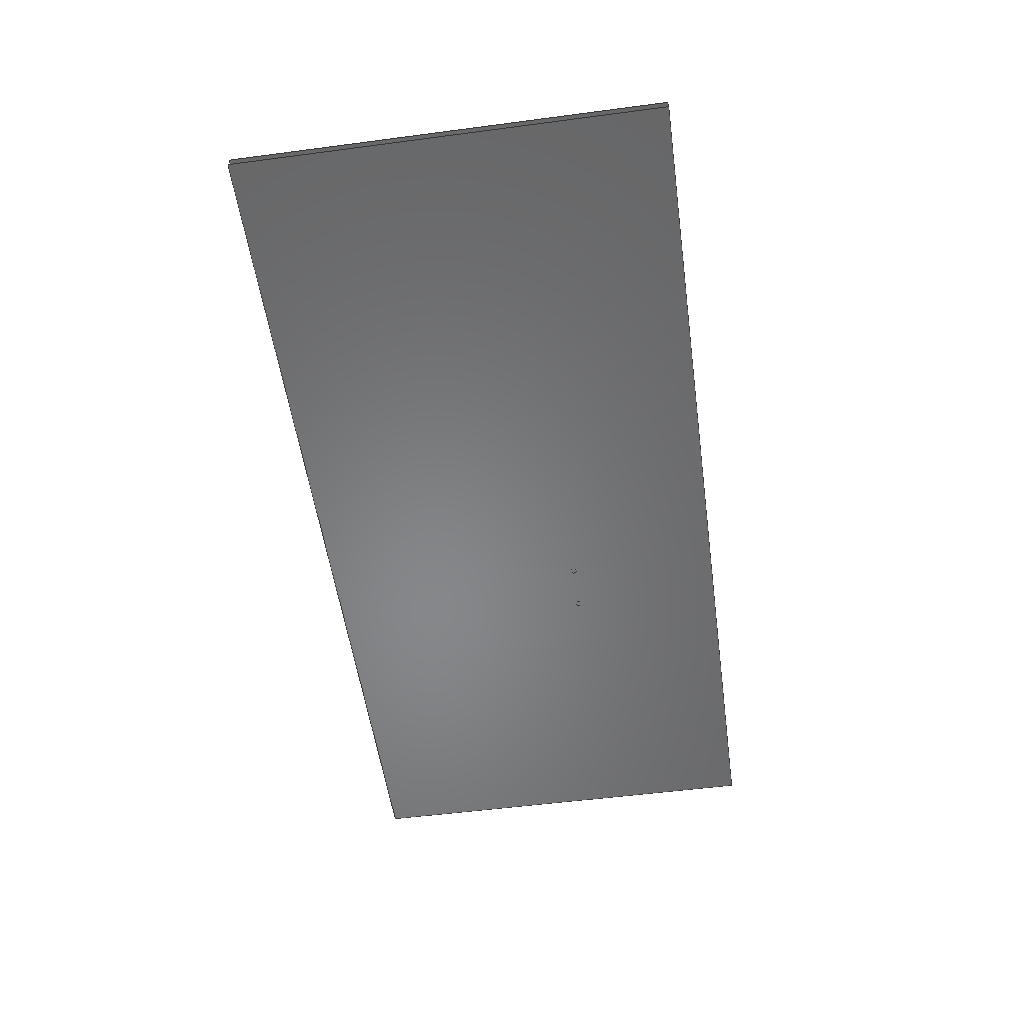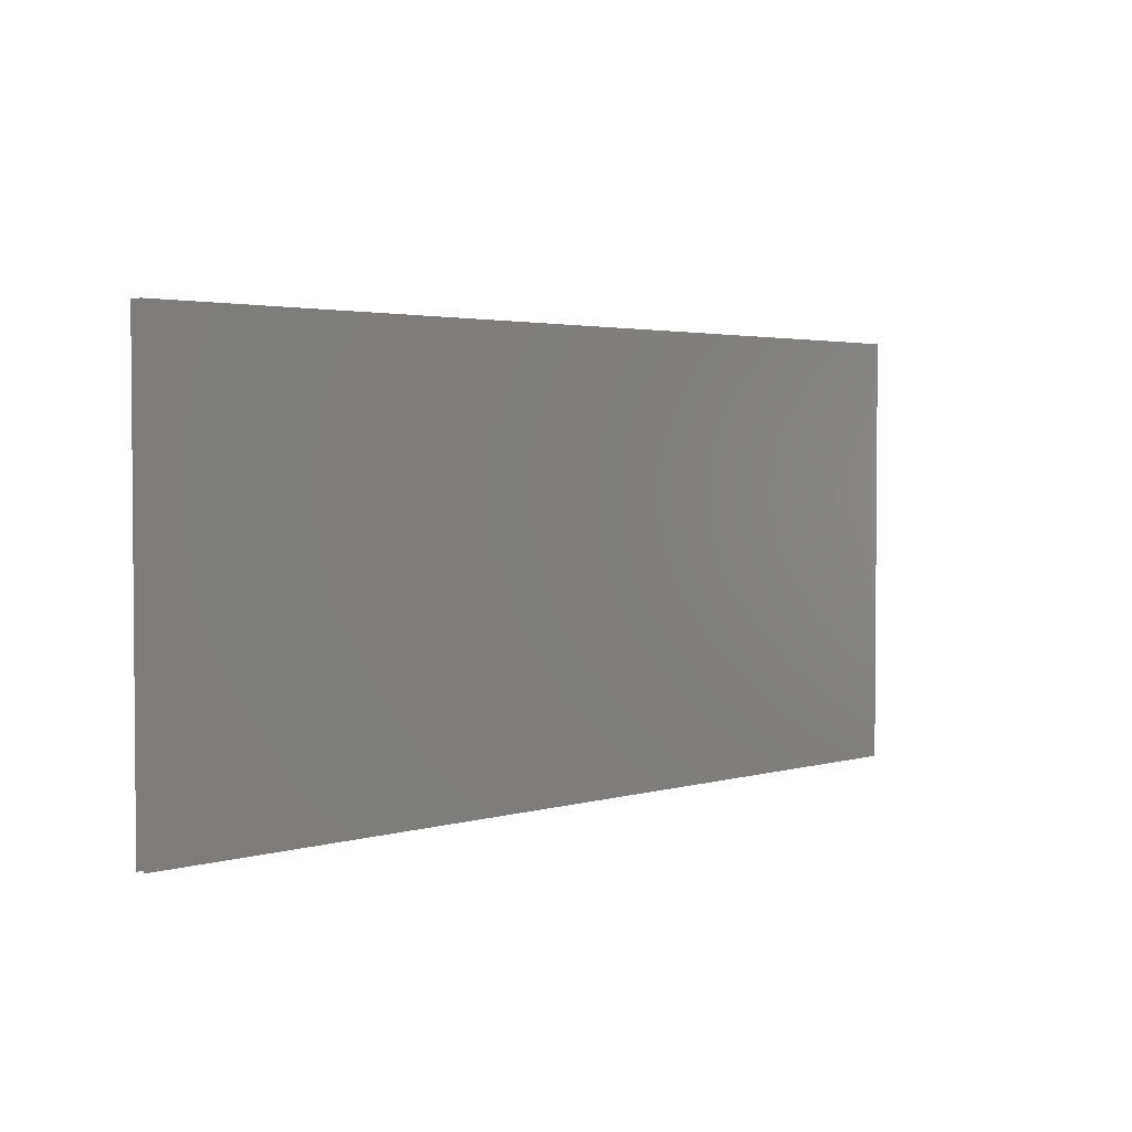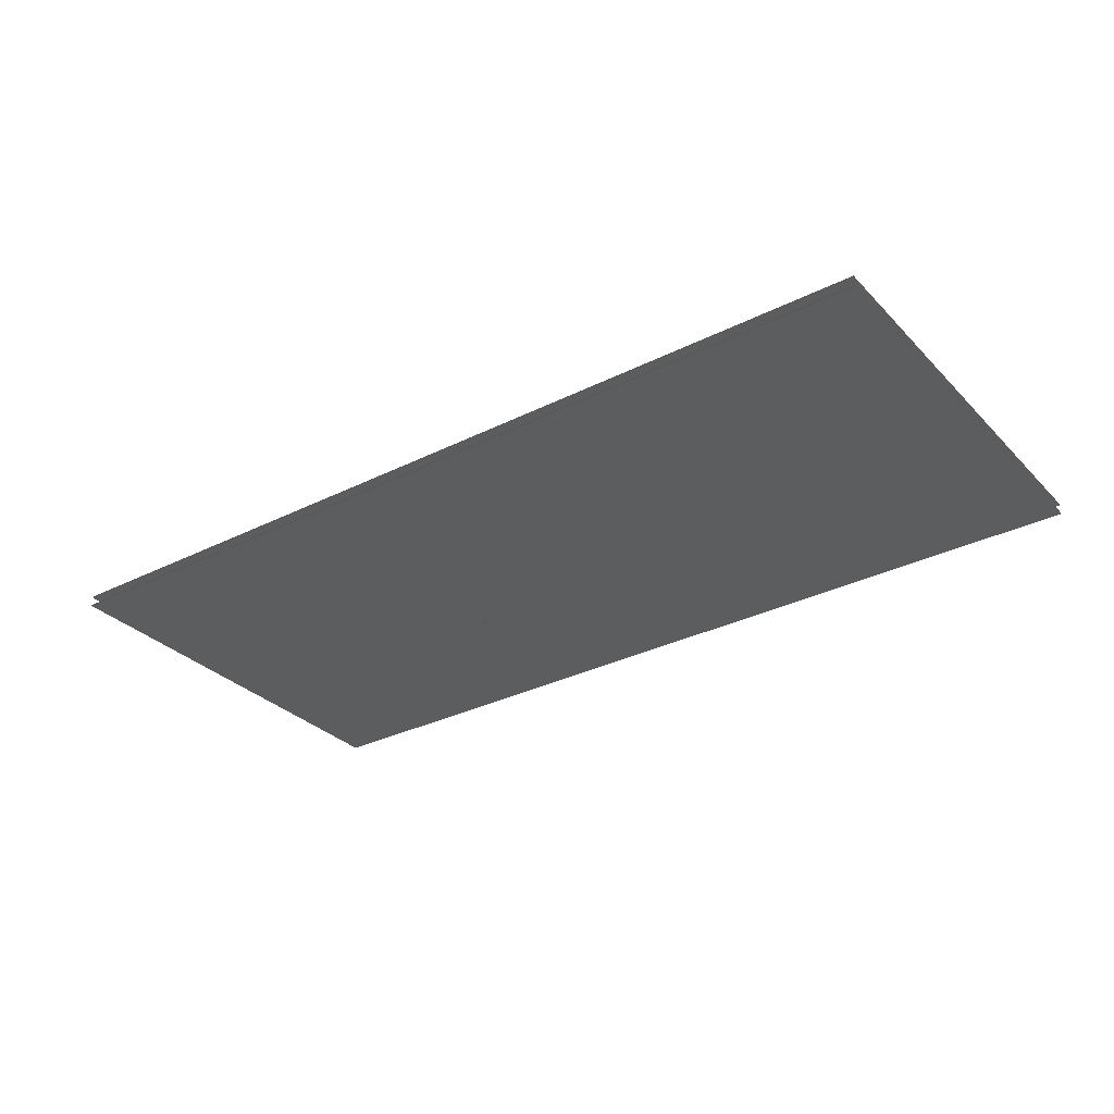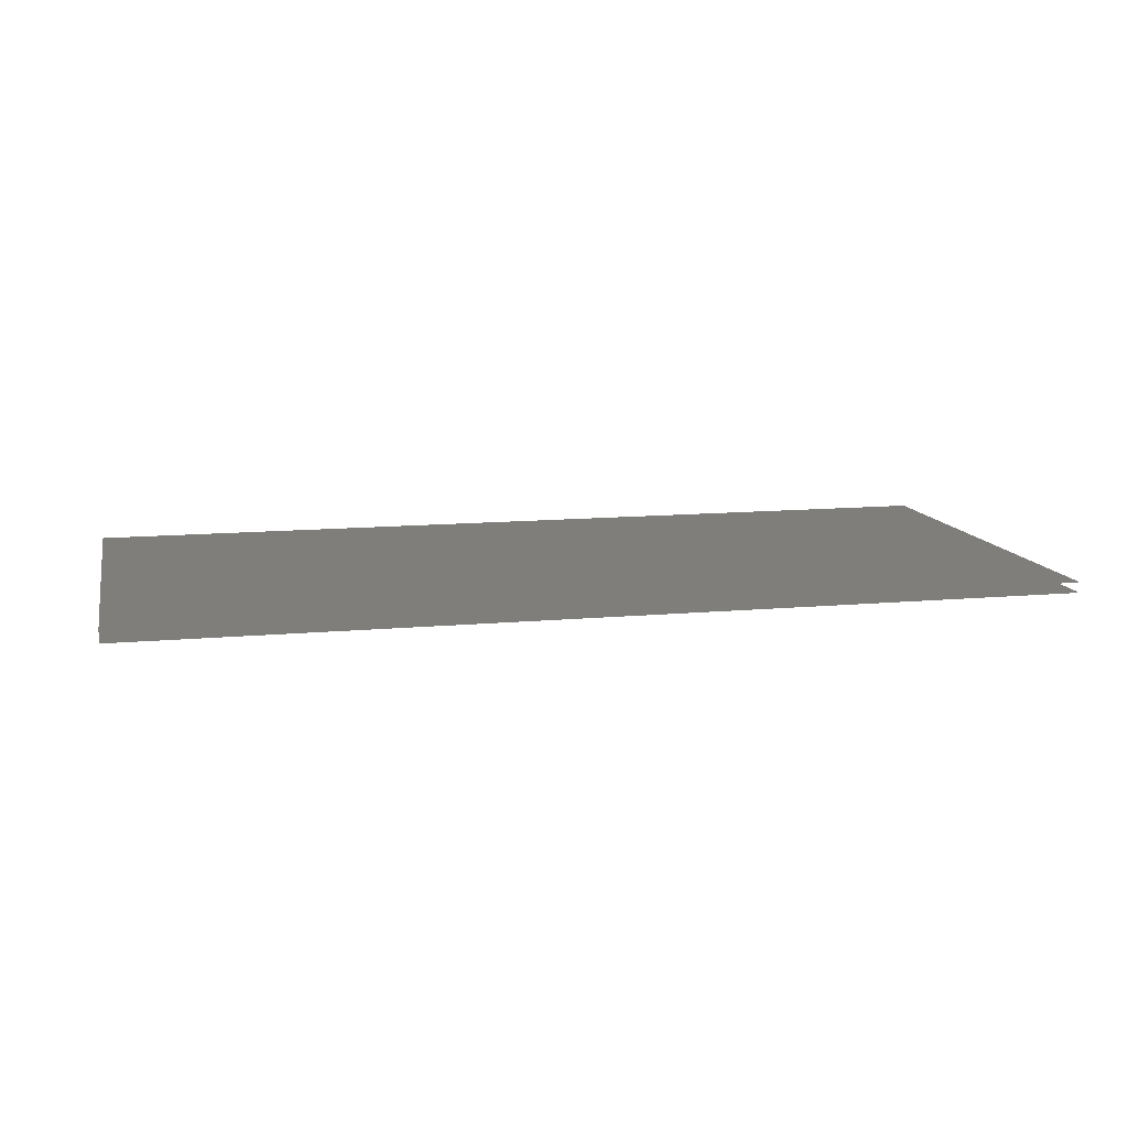
<metadata>
{"format":"step","ext":"step","renderer":"f3d","projection":"perspective","resolution":1024,"background":"white","views":[{"elev":-53.8,"azim":98.0,"up":"+Z"},{"elev":2.8,"azim":-45.5,"up":"+Y"},{"elev":-31.3,"azim":35.6,"up":"+Z"},{"elev":11.7,"azim":-12.7,"up":"+Z"}]}
</metadata>
<code>
ISO-10303-21;
DATA;
#1 = APPLICATION_PROTOCOL_DEFINITION('international standard',
  'automotive_design',2000,#2);
#2 = APPLICATION_CONTEXT(
  'core data for automotive mechanical design processes');
#3 = SHAPE_DEFINITION_REPRESENTATION(#4,#10);
#4 = PRODUCT_DEFINITION_SHAPE('','',#5);
#5 = PRODUCT_DEFINITION('design','',#6,#9);
#6 = PRODUCT_DEFINITION_FORMATION('','',#7);
#7 = PRODUCT('PBB 1','PBB 1','',(#8));
#8 = PRODUCT_CONTEXT('',#2,'mechanical');
#9 = PRODUCT_DEFINITION_CONTEXT('part definition',#2,'design');
#10 = SHAPE_REPRESENTATION('',(#11,#15),#19);
#11 = AXIS2_PLACEMENT_3D('',#12,#13,#14);
#12 = CARTESIAN_POINT('',(0,0,0));
#13 = DIRECTION('',(0,0,1));
#14 = DIRECTION('',(1,0,-0));
#15 = AXIS2_PLACEMENT_3D('',#16,#17,#18);
#16 = CARTESIAN_POINT('',(0,0,0));
#17 = DIRECTION('',(0,0,1));
#18 = DIRECTION('',(1,0,-0));
#19 = ( GEOMETRIC_REPRESENTATION_CONTEXT(3) 
GLOBAL_UNCERTAINTY_ASSIGNED_CONTEXT((#23)) GLOBAL_UNIT_ASSIGNED_CONTEXT(
(#20,#21,#22)) REPRESENTATION_CONTEXT('Context #1',
  '3D Context with UNIT and UNCERTAINTY') );
#20 = ( LENGTH_UNIT() NAMED_UNIT(*) SI_UNIT(.MILLI.,.METRE.) );
#21 = ( NAMED_UNIT(*) PLANE_ANGLE_UNIT() SI_UNIT($,.RADIAN.) );
#22 = ( NAMED_UNIT(*) SI_UNIT($,.STERADIAN.) SOLID_ANGLE_UNIT() );
#23 = UNCERTAINTY_MEASURE_WITH_UNIT(LENGTH_MEASURE(1e-07),#20,
  'distance_accuracy_value','confusion accuracy');
#24 = PRODUCT_RELATED_PRODUCT_CATEGORY('part',$,(#7));
#25 = SHAPE_REPRESENTATION('',(#11,#26,#138),#258);
#26 = SHELL_BASED_SURFACE_MODEL('',(#27));
#27 = OPEN_SHELL('',(#28));
#28 = ADVANCED_FACE('',(#29,#100,#119),#43,.T.);
#29 = FACE_BOUND('',#30,.F.);
#30 = EDGE_LOOP('',(#31,#54,#70,#86));
#31 = ORIENTED_EDGE('',*,*,#32,.T.);
#32 = EDGE_CURVE('',#33,#35,#37,.T.);
#33 = VERTEX_POINT('',#34);
#34 = CARTESIAN_POINT('',(68.85,-119.2,1.56));
#35 = VERTEX_POINT('',#36);
#36 = CARTESIAN_POINT('',(68.85,-51.16,1.56));
#37 = SURFACE_CURVE('',#38,(#42),.PCURVE_S1);
#38 = LINE('',#39,#40);
#39 = CARTESIAN_POINT('',(68.85,-119.2,1.56));
#40 = VECTOR('',#41,1);
#41 = DIRECTION('',(0,1,0));
#42 = PCURVE('',#43,#48);
#43 = PLANE('',#44);
#44 = AXIS2_PLACEMENT_3D('',#45,#46,#47);
#45 = CARTESIAN_POINT('',(0,0,1.56));
#46 = DIRECTION('',(0,0,1));
#47 = DIRECTION('',(1,0,-0));
#48 = DEFINITIONAL_REPRESENTATION('',(#49),#53);
#49 = LINE('',#50,#51);
#50 = CARTESIAN_POINT('',(68.85,-119.2));
#51 = VECTOR('',#52,1);
#52 = DIRECTION('',(0,1));
#53 = ( GEOMETRIC_REPRESENTATION_CONTEXT(2) 
PARAMETRIC_REPRESENTATION_CONTEXT() REPRESENTATION_CONTEXT('2D SPACE',''
  ) );
#54 = ORIENTED_EDGE('',*,*,#55,.T.);
#55 = EDGE_CURVE('',#35,#56,#58,.T.);
#56 = VERTEX_POINT('',#57);
#57 = CARTESIAN_POINT('',(213.6,-51.16,1.56));
#58 = SURFACE_CURVE('',#59,(#63),.PCURVE_S1);
#59 = LINE('',#60,#61);
#60 = CARTESIAN_POINT('',(68.85,-51.16,1.56));
#61 = VECTOR('',#62,1);
#62 = DIRECTION('',(1,0,0));
#63 = PCURVE('',#43,#64);
#64 = DEFINITIONAL_REPRESENTATION('',(#65),#69);
#65 = LINE('',#66,#67);
#66 = CARTESIAN_POINT('',(68.85,-51.16));
#67 = VECTOR('',#68,1);
#68 = DIRECTION('',(1,0));
#69 = ( GEOMETRIC_REPRESENTATION_CONTEXT(2) 
PARAMETRIC_REPRESENTATION_CONTEXT() REPRESENTATION_CONTEXT('2D SPACE',''
  ) );
#70 = ORIENTED_EDGE('',*,*,#71,.T.);
#71 = EDGE_CURVE('',#56,#72,#74,.T.);
#72 = VERTEX_POINT('',#73);
#73 = CARTESIAN_POINT('',(213.6,-119.2,1.56));
#74 = SURFACE_CURVE('',#75,(#79),.PCURVE_S1);
#75 = LINE('',#76,#77);
#76 = CARTESIAN_POINT('',(213.6,-51.16,1.56));
#77 = VECTOR('',#78,1);
#78 = DIRECTION('',(0,-1,0));
#79 = PCURVE('',#43,#80);
#80 = DEFINITIONAL_REPRESENTATION('',(#81),#85);
#81 = LINE('',#82,#83);
#82 = CARTESIAN_POINT('',(213.6,-51.16));
#83 = VECTOR('',#84,1);
#84 = DIRECTION('',(0,-1));
#85 = ( GEOMETRIC_REPRESENTATION_CONTEXT(2) 
PARAMETRIC_REPRESENTATION_CONTEXT() REPRESENTATION_CONTEXT('2D SPACE',''
  ) );
#86 = ORIENTED_EDGE('',*,*,#87,.T.);
#87 = EDGE_CURVE('',#72,#33,#88,.T.);
#88 = SURFACE_CURVE('',#89,(#93),.PCURVE_S1);
#89 = LINE('',#90,#91);
#90 = CARTESIAN_POINT('',(213.6,-119.2,1.56));
#91 = VECTOR('',#92,1);
#92 = DIRECTION('',(-1,0,0));
#93 = PCURVE('',#43,#94);
#94 = DEFINITIONAL_REPRESENTATION('',(#95),#99);
#95 = LINE('',#96,#97);
#96 = CARTESIAN_POINT('',(213.6,-119.2));
#97 = VECTOR('',#98,1);
#98 = DIRECTION('',(-1,0));
#99 = ( GEOMETRIC_REPRESENTATION_CONTEXT(2) 
PARAMETRIC_REPRESENTATION_CONTEXT() REPRESENTATION_CONTEXT('2D SPACE',''
  ) );
#100 = FACE_BOUND('',#101,.F.);
#101 = EDGE_LOOP('',(#102));
#102 = ORIENTED_EDGE('',*,*,#103,.T.);
#103 = EDGE_CURVE('',#104,#104,#106,.T.);
#104 = VERTEX_POINT('',#105);
#105 = CARTESIAN_POINT('',(120.1,-75.93,1.56));
#106 = SURFACE_CURVE('',#107,(#112),.PCURVE_S1);
#107 = CIRCLE('',#108,0.5);
#108 = AXIS2_PLACEMENT_3D('',#109,#110,#111);
#109 = CARTESIAN_POINT('',(119.6,-75.93,1.56));
#110 = DIRECTION('',(0,0,1));
#111 = DIRECTION('',(1,0,-0));
#112 = PCURVE('',#43,#113);
#113 = DEFINITIONAL_REPRESENTATION('',(#114),#118);
#114 = CIRCLE('',#115,0.5);
#115 = AXIS2_PLACEMENT_2D('',#116,#117);
#116 = CARTESIAN_POINT('',(119.6,-75.93));
#117 = DIRECTION('',(1,0));
#118 = ( GEOMETRIC_REPRESENTATION_CONTEXT(2) 
PARAMETRIC_REPRESENTATION_CONTEXT() REPRESENTATION_CONTEXT('2D SPACE',''
  ) );
#119 = FACE_BOUND('',#120,.F.);
#120 = EDGE_LOOP('',(#121));
#121 = ORIENTED_EDGE('',*,*,#122,.T.);
#122 = EDGE_CURVE('',#123,#123,#125,.T.);
#123 = VERTEX_POINT('',#124);
#124 = CARTESIAN_POINT('',(127.7,-75.93,1.56));
#125 = SURFACE_CURVE('',#126,(#131),.PCURVE_S1);
#126 = CIRCLE('',#127,0.5);
#127 = AXIS2_PLACEMENT_3D('',#128,#129,#130);
#128 = CARTESIAN_POINT('',(127.2,-75.93,1.56));
#129 = DIRECTION('',(0,0,1));
#130 = DIRECTION('',(1,0,-0));
#131 = PCURVE('',#43,#132);
#132 = DEFINITIONAL_REPRESENTATION('',(#133),#137);
#133 = CIRCLE('',#134,0.5);
#134 = AXIS2_PLACEMENT_2D('',#135,#136);
#135 = CARTESIAN_POINT('',(127.2,-75.93));
#136 = DIRECTION('',(1,0));
#137 = ( GEOMETRIC_REPRESENTATION_CONTEXT(2) 
PARAMETRIC_REPRESENTATION_CONTEXT() REPRESENTATION_CONTEXT('2D SPACE',''
  ) );
#138 = SHELL_BASED_SURFACE_MODEL('',(#139));
#139 = OPEN_SHELL('',(#140));
#140 = ADVANCED_FACE('',(#141,#212,#235),#155,.T.);
#141 = FACE_BOUND('',#142,.T.);
#142 = EDGE_LOOP('',(#143,#166,#182,#198));
#143 = ORIENTED_EDGE('',*,*,#144,.T.);
#144 = EDGE_CURVE('',#145,#147,#149,.T.);
#145 = VERTEX_POINT('',#146);
#146 = CARTESIAN_POINT('',(68.85,-119.2,-0.05));
#147 = VERTEX_POINT('',#148);
#148 = CARTESIAN_POINT('',(68.85,-51.16,-0.05));
#149 = SURFACE_CURVE('',#150,(#154),.PCURVE_S1);
#150 = LINE('',#151,#152);
#151 = CARTESIAN_POINT('',(68.85,-119.2,-0.05));
#152 = VECTOR('',#153,1);
#153 = DIRECTION('',(0,1,0));
#154 = PCURVE('',#155,#160);
#155 = PLANE('',#156);
#156 = AXIS2_PLACEMENT_3D('',#157,#158,#159);
#157 = CARTESIAN_POINT('',(0,0,-0.05));
#158 = DIRECTION('',(-0,-0,-1));
#159 = DIRECTION('',(-1,0,0));
#160 = DEFINITIONAL_REPRESENTATION('',(#161),#165);
#161 = LINE('',#162,#163);
#162 = CARTESIAN_POINT('',(-68.85,-119.2));
#163 = VECTOR('',#164,1);
#164 = DIRECTION('',(0,1));
#165 = ( GEOMETRIC_REPRESENTATION_CONTEXT(2) 
PARAMETRIC_REPRESENTATION_CONTEXT() REPRESENTATION_CONTEXT('2D SPACE',''
  ) );
#166 = ORIENTED_EDGE('',*,*,#167,.T.);
#167 = EDGE_CURVE('',#147,#168,#170,.T.);
#168 = VERTEX_POINT('',#169);
#169 = CARTESIAN_POINT('',(213.6,-51.16,-0.05));
#170 = SURFACE_CURVE('',#171,(#175),.PCURVE_S1);
#171 = LINE('',#172,#173);
#172 = CARTESIAN_POINT('',(68.85,-51.16,-0.05));
#173 = VECTOR('',#174,1);
#174 = DIRECTION('',(1,0,0));
#175 = PCURVE('',#155,#176);
#176 = DEFINITIONAL_REPRESENTATION('',(#177),#181);
#177 = LINE('',#178,#179);
#178 = CARTESIAN_POINT('',(-68.85,-51.16));
#179 = VECTOR('',#180,1);
#180 = DIRECTION('',(-1,0));
#181 = ( GEOMETRIC_REPRESENTATION_CONTEXT(2) 
PARAMETRIC_REPRESENTATION_CONTEXT() REPRESENTATION_CONTEXT('2D SPACE',''
  ) );
#182 = ORIENTED_EDGE('',*,*,#183,.T.);
#183 = EDGE_CURVE('',#168,#184,#186,.T.);
#184 = VERTEX_POINT('',#185);
#185 = CARTESIAN_POINT('',(213.6,-119.2,-0.05));
#186 = SURFACE_CURVE('',#187,(#191),.PCURVE_S1);
#187 = LINE('',#188,#189);
#188 = CARTESIAN_POINT('',(213.6,-51.16,-0.05));
#189 = VECTOR('',#190,1);
#190 = DIRECTION('',(0,-1,0));
#191 = PCURVE('',#155,#192);
#192 = DEFINITIONAL_REPRESENTATION('',(#193),#197);
#193 = LINE('',#194,#195);
#194 = CARTESIAN_POINT('',(-213.6,-51.16));
#195 = VECTOR('',#196,1);
#196 = DIRECTION('',(0,-1));
#197 = ( GEOMETRIC_REPRESENTATION_CONTEXT(2) 
PARAMETRIC_REPRESENTATION_CONTEXT() REPRESENTATION_CONTEXT('2D SPACE',''
  ) );
#198 = ORIENTED_EDGE('',*,*,#199,.T.);
#199 = EDGE_CURVE('',#184,#145,#200,.T.);
#200 = SURFACE_CURVE('',#201,(#205),.PCURVE_S1);
#201 = LINE('',#202,#203);
#202 = CARTESIAN_POINT('',(213.6,-119.2,-0.05));
#203 = VECTOR('',#204,1);
#204 = DIRECTION('',(-1,0,0));
#205 = PCURVE('',#155,#206);
#206 = DEFINITIONAL_REPRESENTATION('',(#207),#211);
#207 = LINE('',#208,#209);
#208 = CARTESIAN_POINT('',(-213.6,-119.2));
#209 = VECTOR('',#210,1);
#210 = DIRECTION('',(1,0));
#211 = ( GEOMETRIC_REPRESENTATION_CONTEXT(2) 
PARAMETRIC_REPRESENTATION_CONTEXT() REPRESENTATION_CONTEXT('2D SPACE',''
  ) );
#212 = FACE_BOUND('',#213,.T.);
#213 = EDGE_LOOP('',(#214));
#214 = ORIENTED_EDGE('',*,*,#215,.T.);
#215 = EDGE_CURVE('',#216,#216,#218,.T.);
#216 = VERTEX_POINT('',#217);
#217 = CARTESIAN_POINT('',(120.1,-75.93,-0.05));
#218 = SURFACE_CURVE('',#219,(#224),.PCURVE_S1);
#219 = CIRCLE('',#220,0.5);
#220 = AXIS2_PLACEMENT_3D('',#221,#222,#223);
#221 = CARTESIAN_POINT('',(119.6,-75.93,-0.05));
#222 = DIRECTION('',(0,0,1));
#223 = DIRECTION('',(1,0,-0));
#224 = PCURVE('',#155,#225);
#225 = DEFINITIONAL_REPRESENTATION('',(#226),#234);
#226 = ( BOUNDED_CURVE() B_SPLINE_CURVE(2,(#227,#228,#229,#230,#231,#232
,#233),.UNSPECIFIED.,.T.,.F.) B_SPLINE_CURVE_WITH_KNOTS((1,2,2,2,2,1),(
    -2.094,0,2.094,4.189,6.283,
8.378),.UNSPECIFIED.) CURVE() GEOMETRIC_REPRESENTATION_ITEM() 
RATIONAL_B_SPLINE_CURVE((1,0.5,1,0.5,1,0.5,1)) REPRESENTATION_ITEM(
  '') );
#227 = CARTESIAN_POINT('',(-120.1,-75.93));
#228 = CARTESIAN_POINT('',(-120.1,-75.06));
#229 = CARTESIAN_POINT('',(-119.3,-75.5));
#230 = CARTESIAN_POINT('',(-118.6,-75.93));
#231 = CARTESIAN_POINT('',(-119.3,-76.36));
#232 = CARTESIAN_POINT('',(-120.1,-76.8));
#233 = CARTESIAN_POINT('',(-120.1,-75.93));
#234 = ( GEOMETRIC_REPRESENTATION_CONTEXT(2) 
PARAMETRIC_REPRESENTATION_CONTEXT() REPRESENTATION_CONTEXT('2D SPACE',''
  ) );
#235 = FACE_BOUND('',#236,.T.);
#236 = EDGE_LOOP('',(#237));
#237 = ORIENTED_EDGE('',*,*,#238,.T.);
#238 = EDGE_CURVE('',#239,#239,#241,.T.);
#239 = VERTEX_POINT('',#240);
#240 = CARTESIAN_POINT('',(127.7,-75.93,-0.05));
#241 = SURFACE_CURVE('',#242,(#247),.PCURVE_S1);
#242 = CIRCLE('',#243,0.5);
#243 = AXIS2_PLACEMENT_3D('',#244,#245,#246);
#244 = CARTESIAN_POINT('',(127.2,-75.93,-0.05));
#245 = DIRECTION('',(0,0,1));
#246 = DIRECTION('',(1,0,-0));
#247 = PCURVE('',#155,#248);
#248 = DEFINITIONAL_REPRESENTATION('',(#249),#257);
#249 = ( BOUNDED_CURVE() B_SPLINE_CURVE(2,(#250,#251,#252,#253,#254,#255
,#256),.UNSPECIFIED.,.T.,.F.) B_SPLINE_CURVE_WITH_KNOTS((1,2,2,2,2,1),(
    -2.094,0,2.094,4.189,6.283,
8.378),.UNSPECIFIED.) CURVE() GEOMETRIC_REPRESENTATION_ITEM() 
RATIONAL_B_SPLINE_CURVE((1,0.5,1,0.5,1,0.5,1)) REPRESENTATION_ITEM(
  '') );
#250 = CARTESIAN_POINT('',(-127.7,-75.93));
#251 = CARTESIAN_POINT('',(-127.7,-75.06));
#252 = CARTESIAN_POINT('',(-126.9,-75.5));
#253 = CARTESIAN_POINT('',(-126.2,-75.93));
#254 = CARTESIAN_POINT('',(-126.9,-76.36));
#255 = CARTESIAN_POINT('',(-127.7,-76.8));
#256 = CARTESIAN_POINT('',(-127.7,-75.93));
#257 = ( GEOMETRIC_REPRESENTATION_CONTEXT(2) 
PARAMETRIC_REPRESENTATION_CONTEXT() REPRESENTATION_CONTEXT('2D SPACE',''
  ) );
#258 = ( GEOMETRIC_REPRESENTATION_CONTEXT(3) 
GLOBAL_UNCERTAINTY_ASSIGNED_CONTEXT((#262)) GLOBAL_UNIT_ASSIGNED_CONTEXT
((#259,#260,#261)) REPRESENTATION_CONTEXT('Context #1',
  '3D Context with UNIT and UNCERTAINTY') );
#259 = ( LENGTH_UNIT() NAMED_UNIT(*) SI_UNIT(.MILLI.,.METRE.) );
#260 = ( NAMED_UNIT(*) PLANE_ANGLE_UNIT() SI_UNIT($,.RADIAN.) );
#261 = ( NAMED_UNIT(*) SI_UNIT($,.STERADIAN.) SOLID_ANGLE_UNIT() );
#262 = UNCERTAINTY_MEASURE_WITH_UNIT(LENGTH_MEASURE(1e-07),#259,
  'distance_accuracy_value','confusion accuracy');
#263 = SHAPE_DEFINITION_REPRESENTATION(#264,#25);
#264 = PRODUCT_DEFINITION_SHAPE('','',#265);
#265 = PRODUCT_DEFINITION('design','',#266,#269);
#266 = PRODUCT_DEFINITION_FORMATION('','',#267);
#267 = PRODUCT('PBB_soldermask','PBB_soldermask','',(#268));
#268 = PRODUCT_CONTEXT('',#2,'mechanical');
#269 = PRODUCT_DEFINITION_CONTEXT('part definition',#2,'design');
#270 = CONTEXT_DEPENDENT_SHAPE_REPRESENTATION(#271,#273);
#271 = ( REPRESENTATION_RELATIONSHIP('','',#25,#10) 
REPRESENTATION_RELATIONSHIP_WITH_TRANSFORMATION(#272) 
SHAPE_REPRESENTATION_RELATIONSHIP() );
#272 = ITEM_DEFINED_TRANSFORMATION('','',#11,#15);
#273 = PRODUCT_DEFINITION_SHAPE('Placement','Placement of an item',#274
  );
#274 = NEXT_ASSEMBLY_USAGE_OCCURRENCE('1','','',#5,#265,$);
#275 = PRODUCT_RELATED_PRODUCT_CATEGORY('part',$,(#267));
ENDSEC;
END-ISO-10303-21;

</code>
